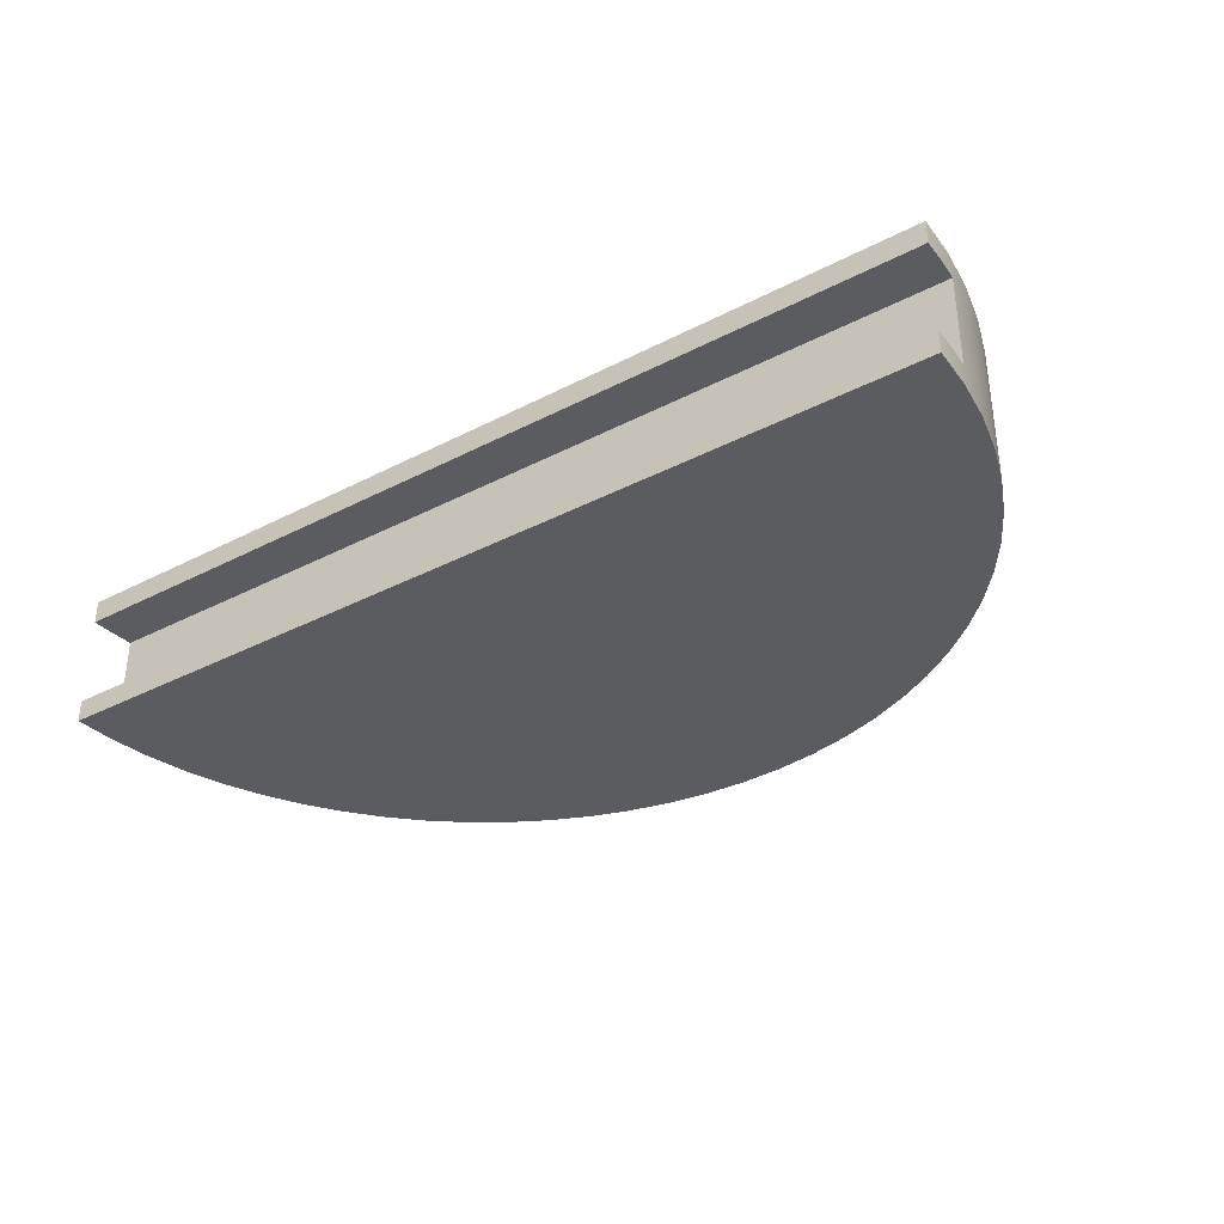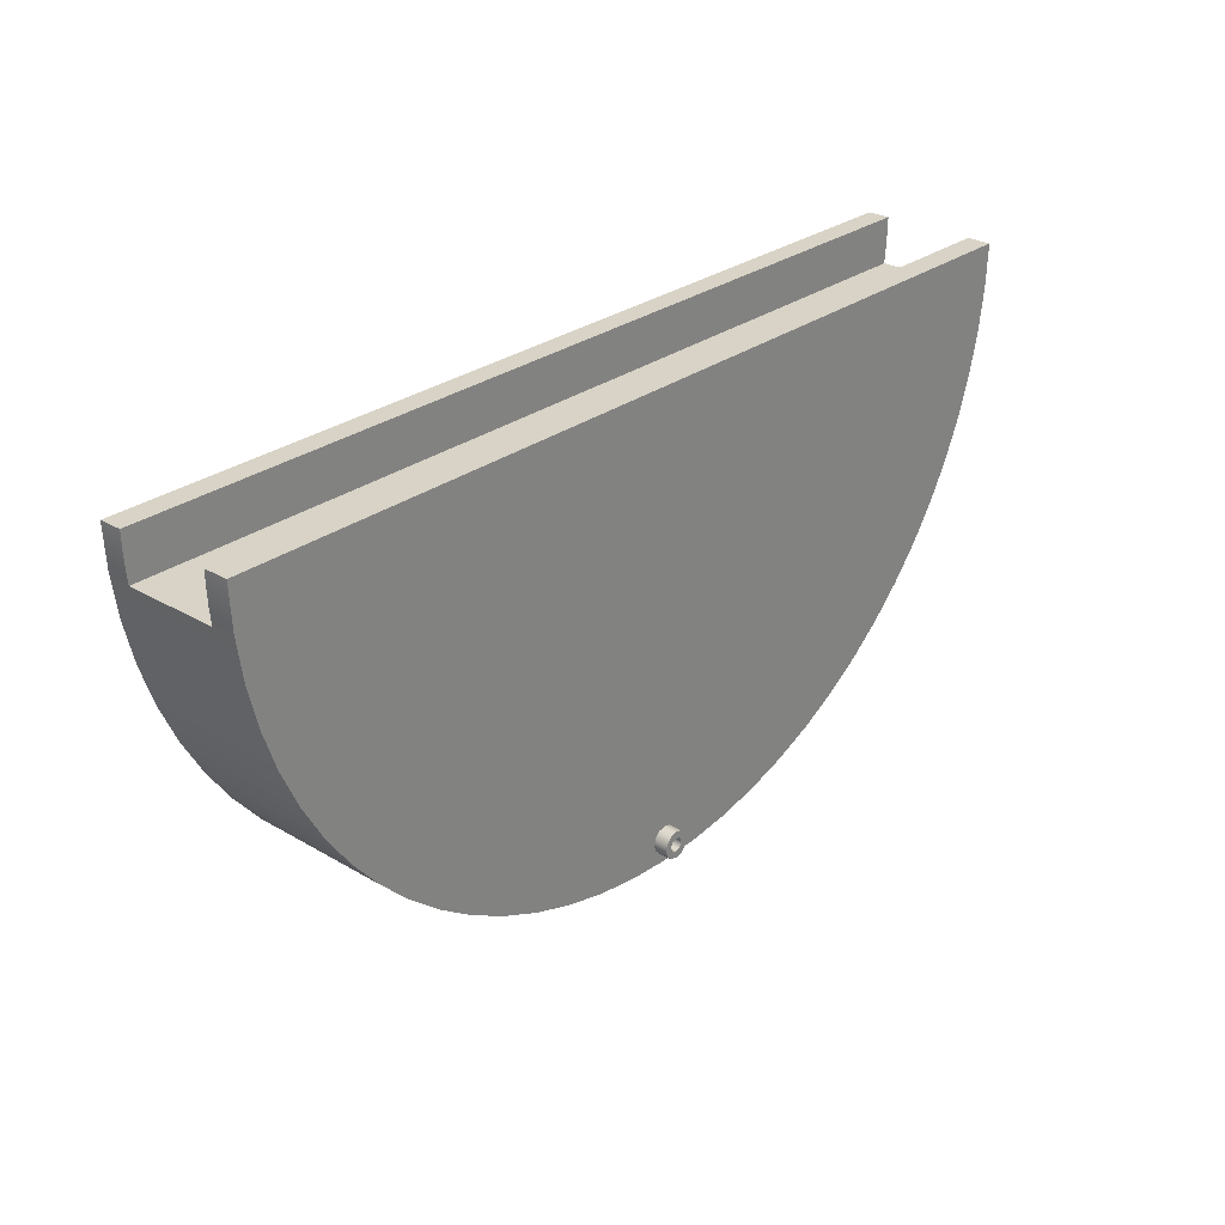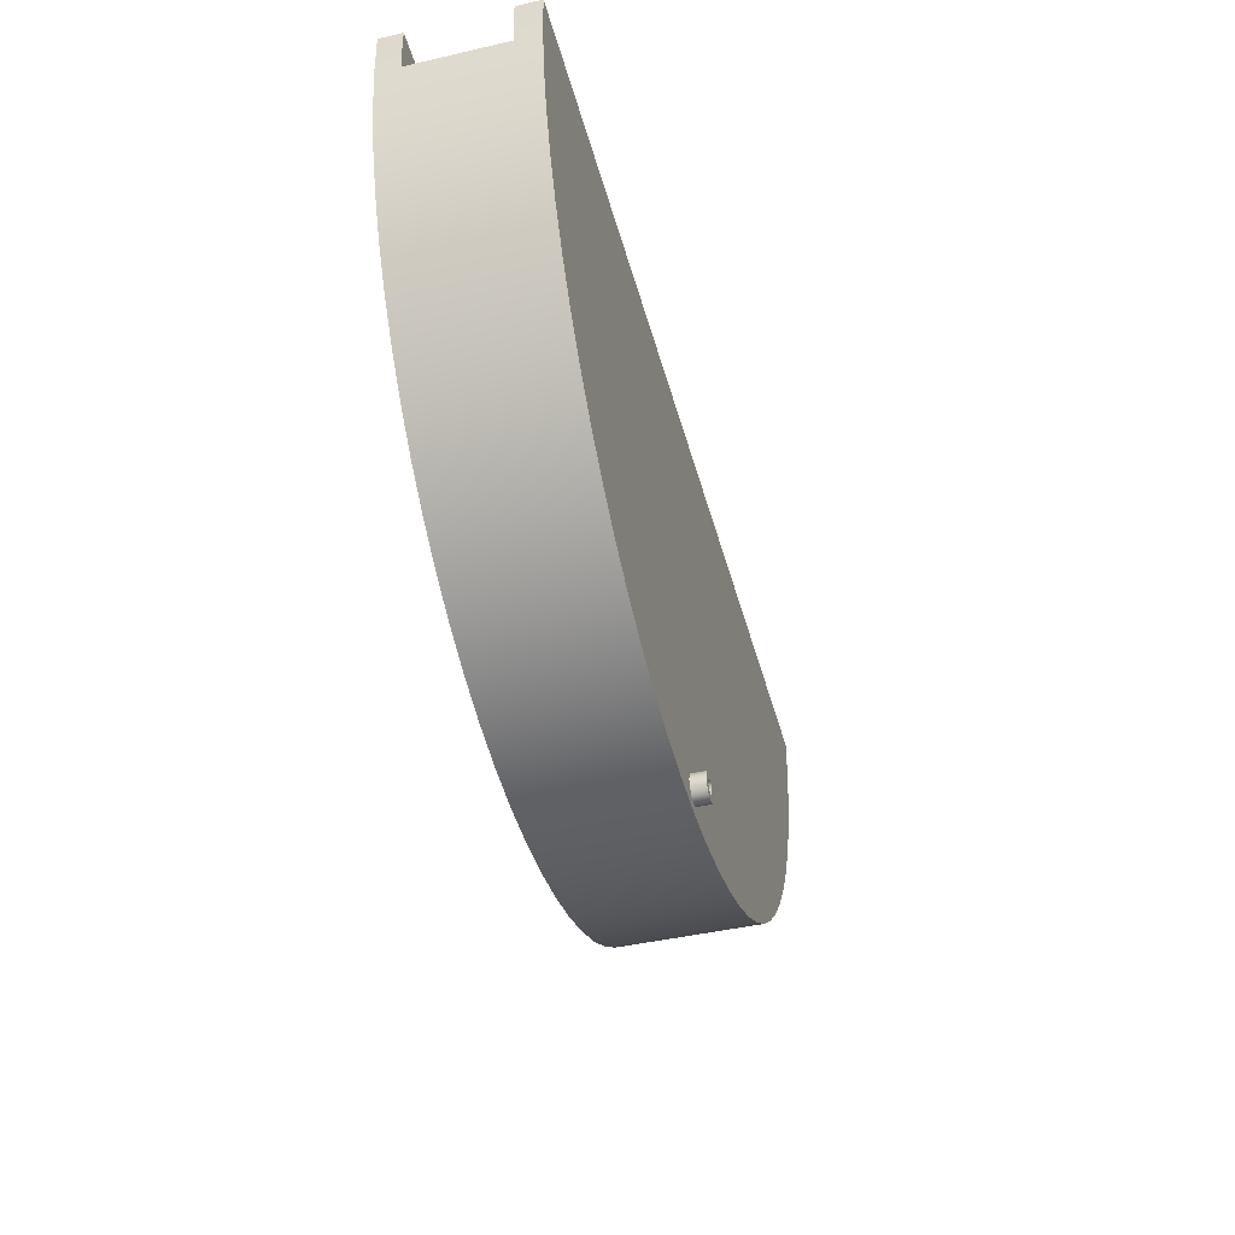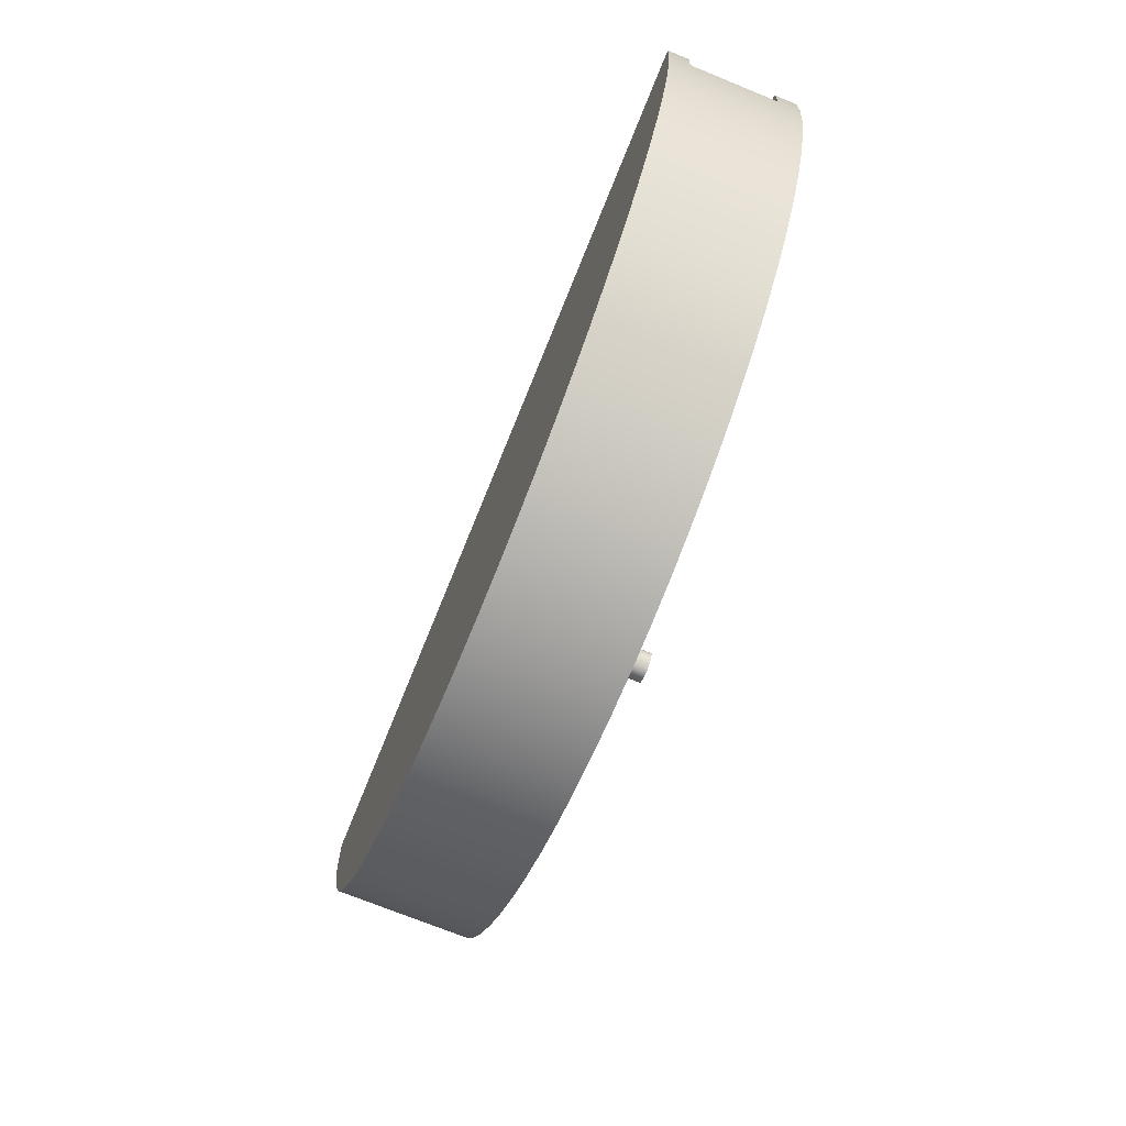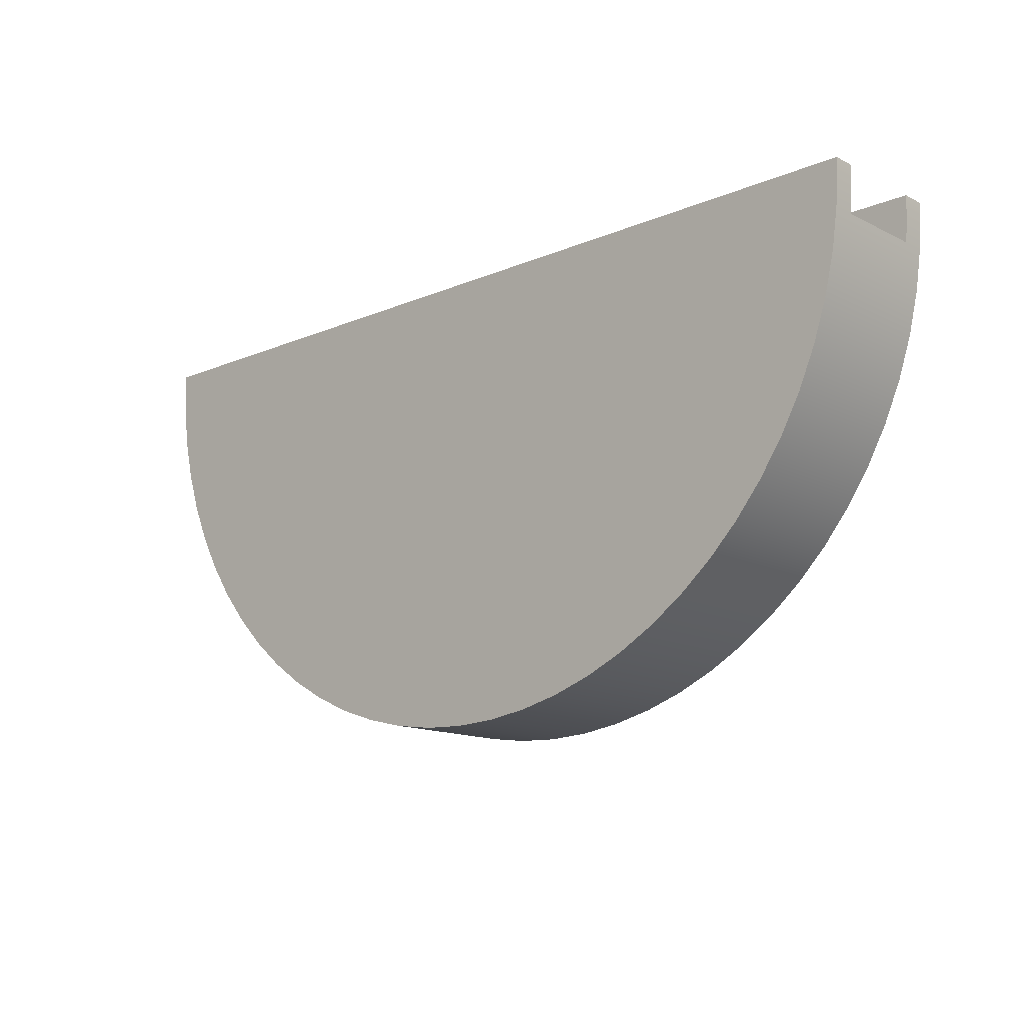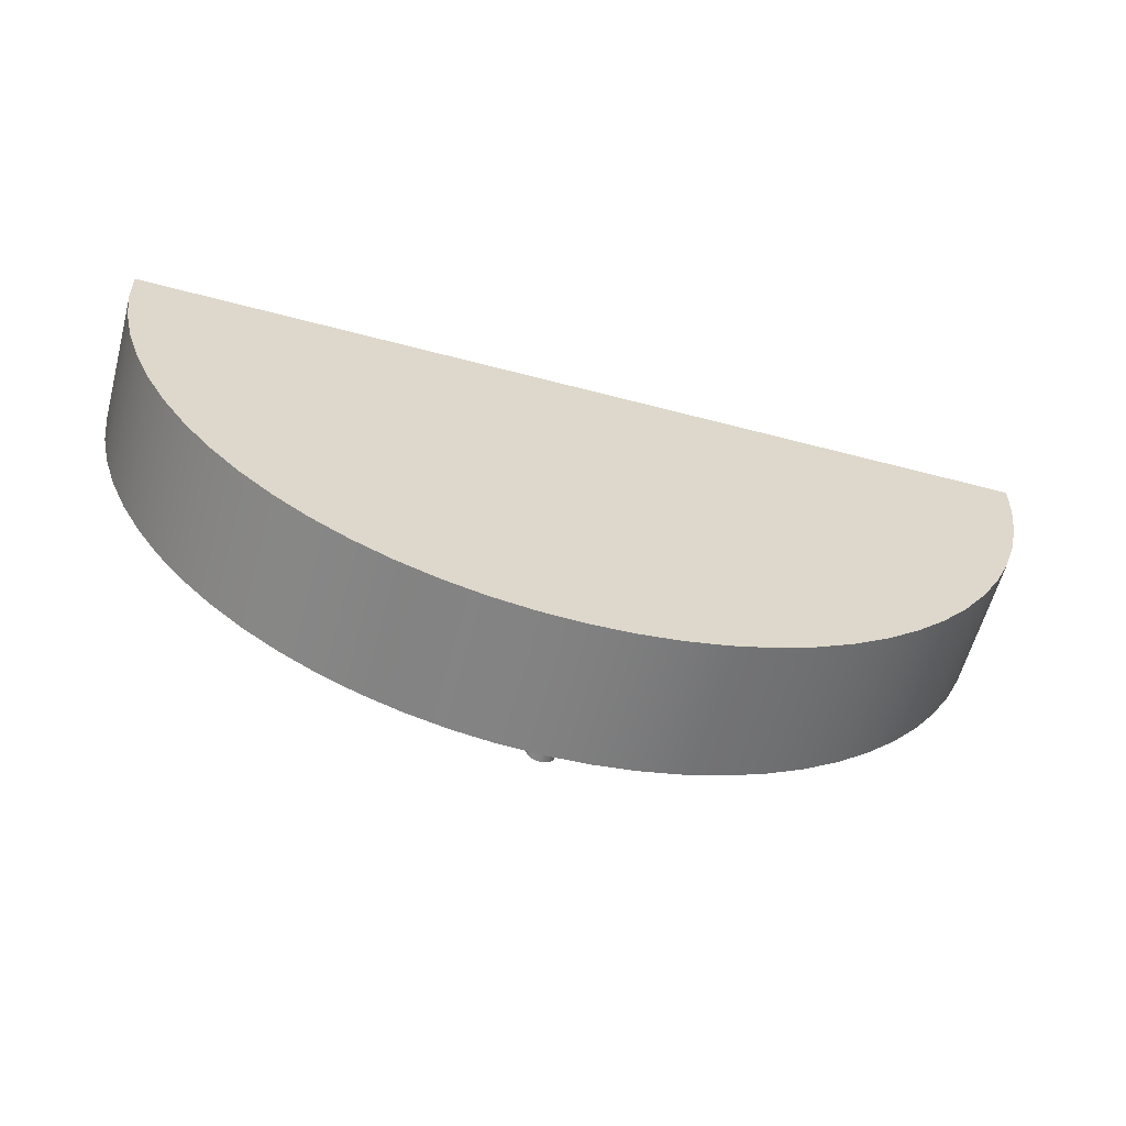
<metadata>
{"format":"obj","ext":"obj","renderer":"f3d","projection":"perspective","resolution":1024,"background":"white","views":[{"elev":-34.8,"azim":34.7,"up":"+Y"},{"elev":28.0,"azim":131.7,"up":"+Z"},{"elev":-44.4,"azim":104.9,"up":"+Z"},{"elev":-72.5,"azim":67.9,"up":"+Z"},{"elev":-14.1,"azim":42.8,"up":"+Z"},{"elev":-60.3,"azim":-15.1,"up":"+Z"}]}
</metadata>
<code>
v 0.015 0.33 -0.95
v 0.01149 0.33 -0.9596
v 0.002605 0.33 -0.9648
v -0.0075 0.33 -0.963
v -0.0141 0.33 -0.9551
v -0.0141 0.33 -0.9449
v -0.0075 0.33 -0.937
v 0.002605 0.33 -0.9352
v 0.01149 0.33 -0.9404
v 0.015 0.3 -0.95
v 0.01149 0.3 -0.9404
v 0.002605 0.3 -0.9352
v -0.0075 0.3 -0.937
v -0.0141 0.3 -0.9449
v -0.0141 0.3 -0.9551
v -0.0075 0.3 -0.963
v 0.002605 0.3 -0.9648
v 0.01149 0.3 -0.9596
v 0.015 0.33 -0.95
v 0.015 0.3 -0.95
v 0.03 0.33 -0.95
v 0.02598 0.33 -0.935
v 0.015 0.33 -0.924
v -1.837e-18 0.33 -0.92
v -0.015 0.33 -0.924
v -0.02598 0.33 -0.935
v -0.03 0.33 -0.95
v -0.02598 0.33 -0.965
v -0.015 0.33 -0.976
v -1.837e-18 0.33 -0.98
v 0.015 0.33 -0.976
v 0.02598 0.33 -0.965
v 0.03 0.3 -0.95
v 0.02598 0.3 -0.965
v 0.015 0.3 -0.976
v -1.837e-18 0.3 -0.98
v -0.015 0.3 -0.976
v -0.02598 0.3 -0.965
v -0.03 0.3 -0.95
v -0.02598 0.3 -0.935
v -0.015 0.3 -0.924
v -1.837e-18 0.3 -0.92
v 0.015 0.3 -0.924
v 0.02598 0.3 -0.935
v 0.03 0.3 -0.95
v 0.03 0.33 -0.95
v 0.015 0.33 -0.95
v 0.01149 0.33 -0.9404
v 0.002605 0.33 -0.9352
v -0.0075 0.33 -0.937
v -0.0141 0.33 -0.9449
v -0.0141 0.33 -0.9551
v -0.0075 0.33 -0.963
v 0.002605 0.33 -0.9648
v 0.01149 0.33 -0.9596
v 0.03 0.33 -0.95
v 0.02598 0.33 -0.965
v 0.015 0.33 -0.976
v -1.837e-18 0.33 -0.98
v -0.015 0.33 -0.976
v -0.02598 0.33 -0.965
v -0.03 0.33 -0.95
v -0.02598 0.33 -0.935
v -0.015 0.33 -0.924
v -1.837e-18 0.33 -0.92
v 0.015 0.33 -0.924
v 0.02598 0.33 -0.935
v 1 0.3 0
v 0.9957 0.3 -0.09227
v 0.983 0.3 -0.1837
v 0.9618 0.3 -0.2737
v 0.9325 0.3 -0.3612
v 0.8952 0.3 -0.4457
v 0.8502 0.3 -0.5264
v 0.798 0.3 -0.6026
v 0.739 0.3 -0.6737
v 0.6737 0.3 -0.739
v 0.6026 0.3 -0.798
v 0.5264 0.3 -0.8502
v 0.4457 0.3 -0.8952
v 0.3612 0.3 -0.9325
v 0.2737 0.3 -0.9618
v 0.1837 0.3 -0.983
v 0.09227 0.3 -0.9957
v 6.123e-17 0.3 -1
v -0.09227 0.3 -0.9957
v -0.1837 0.3 -0.983
v -0.2737 0.3 -0.9618
v -0.3612 0.3 -0.9325
v -0.4457 0.3 -0.8952
v -0.5264 0.3 -0.8502
v -0.6026 0.3 -0.798
v -0.6737 0.3 -0.739
v -0.739 0.3 -0.6737
v -0.798 0.3 -0.6026
v -0.8502 0.3 -0.5264
v -0.8952 0.3 -0.4457
v -0.9325 0.3 -0.3612
v -0.9618 0.3 -0.2737
v -0.983 0.3 -0.1837
v -0.9957 0.3 -0.09227
v -1 0.3 -1.225e-16
v 0.03 0.3 -0.95
v 0.02598 0.3 -0.935
v 0.015 0.3 -0.924
v -1.837e-18 0.3 -0.92
v -0.015 0.3 -0.924
v -0.02598 0.3 -0.935
v -0.03 0.3 -0.95
v -0.02598 0.3 -0.965
v -0.015 0.3 -0.976
v -1.837e-18 0.3 -0.98
v 0.015 0.3 -0.976
v 0.02598 0.3 -0.965
v 1 0.04822 0
v 0.9994 0.04822 -0.03338
v 0.9978 0.04822 -0.06673
v 0.995 0.04822 -0.1
v -0.995 0.04822 -0.1
v -0.9978 0.04822 -0.06673
v -0.9994 0.04822 -0.03338
v -1 0.04822 0
v 0.995 0.2482 -0.1
v 0.9978 0.2482 -0.06673
v 0.9994 0.2482 -0.03338
v 1 0.2482 0
v -1 0.2482 0
v -0.9994 0.2482 -0.03338
v -0.9978 0.2482 -0.06673
v -0.995 0.2482 -0.1
v 0.995 0.04822 -0.1
v 0.995 0.2482 -0.1
v -0.995 0.2482 -0.1
v -0.995 0.04822 -0.1
v -1 0.04822 0
v -0.9994 0.04822 -0.03338
v -0.9978 0.04822 -0.06673
v -0.995 0.04822 -0.1
v -0.995 0.2482 -0.1
v -0.9978 0.2482 -0.06673
v -0.9994 0.2482 -0.03338
v -1 0.2482 0
v -1 0.3 -1.225e-16
v -0.9957 0.3 -0.09227
v -0.983 0.3 -0.1837
v -0.9618 0.3 -0.2737
v -0.9325 0.3 -0.3612
v -0.8952 0.3 -0.4457
v -0.8502 0.3 -0.5264
v -0.798 0.3 -0.6026
v -0.739 0.3 -0.6737
v -0.6737 0.3 -0.739
v -0.6026 0.3 -0.798
v -0.5264 0.3 -0.8502
v -0.4457 0.3 -0.8952
v -0.3612 0.3 -0.9325
v -0.2737 0.3 -0.9618
v -0.1837 0.3 -0.983
v -0.09227 0.3 -0.9957
v 6.123e-17 0.3 -1
v 0.09227 0.3 -0.9957
v 0.1837 0.3 -0.983
v 0.2737 0.3 -0.9618
v 0.3612 0.3 -0.9325
v 0.4457 0.3 -0.8952
v 0.5264 0.3 -0.8502
v 0.6026 0.3 -0.798
v 0.6737 0.3 -0.739
v 0.739 0.3 -0.6737
v 0.798 0.3 -0.6026
v 0.8502 0.3 -0.5264
v 0.8952 0.3 -0.4457
v 0.9325 0.3 -0.3612
v 0.9618 0.3 -0.2737
v 0.983 0.3 -0.1837
v 0.9957 0.3 -0.09227
v 1 0.3 0
v 1 0.2482 0
v 0.9994 0.2482 -0.03338
v 0.9978 0.2482 -0.06673
v 0.995 0.2482 -0.1
v 0.995 0.04822 -0.1
v 0.9978 0.04822 -0.06673
v 0.9994 0.04822 -0.03338
v 1 0.04822 0
v 1 0 0
v 0.9957 0 -0.09227
v 0.983 0 -0.1837
v 0.9618 0 -0.2737
v 0.9325 0 -0.3612
v 0.8952 0 -0.4457
v 0.8502 0 -0.5264
v 0.798 0 -0.6026
v 0.739 0 -0.6737
v 0.6737 0 -0.739
v 0.6026 0 -0.798
v 0.5264 0 -0.8502
v 0.4457 0 -0.8952
v 0.3612 0 -0.9325
v 0.2737 0 -0.9618
v 0.1837 0 -0.983
v 0.09227 0 -0.9957
v 6.123e-17 0 -1
v -0.09227 0 -0.9957
v -0.1837 0 -0.983
v -0.2737 0 -0.9618
v -0.3612 0 -0.9325
v -0.4457 0 -0.8952
v -0.5264 0 -0.8502
v -0.6026 0 -0.798
v -0.6737 0 -0.739
v -0.739 0 -0.6737
v -0.798 0 -0.6026
v -0.8502 0 -0.5264
v -0.8952 0 -0.4457
v -0.9325 0 -0.3612
v -0.9618 0 -0.2737
v -0.983 0 -0.1837
v -0.9957 0 -0.09227
v -1 0 -1.225e-16
v -1 0.2482 0
v 1 0.2482 0
v 1 0.3 0
v -1 0.3 -1.225e-16
v 1 0.04822 0
v -1 0.04822 0
v -1 0 -1.225e-16
v 1 0 0
v 0.015 0.3 -0.95
v 0.01149 0.3 -0.9596
v 0.002605 0.3 -0.9648
v -0.0075 0.3 -0.963
v -0.0141 0.3 -0.9551
v -0.0141 0.3 -0.9449
v -0.0075 0.3 -0.937
v 0.002605 0.3 -0.9352
v 0.01149 0.3 -0.9404
v -1 0 -1.225e-16
v -0.9957 0 -0.09227
v -0.983 0 -0.1837
v -0.9618 0 -0.2737
v -0.9325 0 -0.3612
v -0.8952 0 -0.4457
v -0.8502 0 -0.5264
v -0.798 0 -0.6026
v -0.739 0 -0.6737
v -0.6737 0 -0.739
v -0.6026 0 -0.798
v -0.5264 0 -0.8502
v -0.4457 0 -0.8952
v -0.3612 0 -0.9325
v -0.2737 0 -0.9618
v -0.1837 0 -0.983
v -0.09227 0 -0.9957
v 6.123e-17 0 -1
v 0.09227 0 -0.9957
v 0.1837 0 -0.983
v 0.2737 0 -0.9618
v 0.3612 0 -0.9325
v 0.4457 0 -0.8952
v 0.5264 0 -0.8502
v 0.6026 0 -0.798
v 0.6737 0 -0.739
v 0.739 0 -0.6737
v 0.798 0 -0.6026
v 0.8502 0 -0.5264
v 0.8952 0 -0.4457
v 0.9325 0 -0.3612
v 0.9618 0 -0.2737
v 0.983 0 -0.1837
v 0.9957 0 -0.09227
v 1 0 0
g 575409ba-e2b9-11ea-bfbd-54bf646e7e1f
f 2 18 1
f 1 18 20
f 19 10 9
f 9 10 11
f 9 11 8
f 8 11 12
f 8 12 7
f 7 12 13
f 7 13 6
f 6 13 14
f 6 14 5
f 5 14 15
f 5 15 4
f 4 15 16
f 4 16 3
f 3 16 17
f 3 17 2
f 2 17 18
g 575e3f46-e2b9-11ea-9522-54bf646e7e1f
f 22 44 21
f 21 44 45
f 46 33 32
f 32 33 34
f 32 34 31
f 31 34 35
f 31 35 30
f 30 35 36
f 30 36 29
f 29 36 37
f 29 37 28
f 28 37 38
f 28 38 27
f 27 38 39
f 27 39 26
f 26 39 40
f 26 40 25
f 25 40 41
f 25 41 24
f 24 41 42
f 24 42 23
f 23 42 43
f 23 43 22
f 22 43 44
g 57612466-e2b9-11ea-a66d-54bf646e7e1f
f 48 67 47
f 47 67 56
f 47 56 57
f 67 48 66
f 66 48 49
f 66 49 65
f 65 49 50
f 65 50 64
f 64 50 63
f 63 50 51
f 63 51 62
f 62 51 52
f 62 52 61
f 61 52 53
f 61 53 60
f 60 53 59
f 59 53 54
f 59 54 58
f 58 54 55
f 58 55 57
f 57 55 47
g 56b59150-e2b9-11ea-afca-54bf646e7e1f
f 102 68 101
f 101 68 69
f 101 69 100
f 100 69 70
f 100 70 99
f 99 70 71
f 99 71 98
f 98 71 72
f 98 72 97
f 97 72 73
f 97 73 96
f 96 73 74
f 96 74 106
f 106 74 75
f 106 75 76
f 76 77 106
f 106 77 78
f 106 78 79
f 106 79 105
f 105 79 80
f 105 80 81
f 81 82 105
f 105 82 83
f 105 83 104
f 104 83 84
f 104 84 103
f 103 84 114
f 114 84 113
f 113 84 85
f 113 85 112
f 112 85 111
f 111 85 86
f 111 86 110
f 110 86 109
f 109 86 108
f 108 86 87
f 108 87 107
f 107 87 88
f 107 88 89
f 89 90 107
f 107 90 91
f 107 91 106
f 106 91 92
f 106 92 93
f 93 94 106
f 106 94 95
f 106 95 96
g 57039578-e2b9-11ea-be48-54bf646e7e1f
f 122 115 121
f 121 115 116
f 121 116 120
f 120 116 117
f 120 117 119
f 119 117 118
g 57059094-e2b9-11ea-a523-54bf646e7e1f
f 130 123 129
f 129 123 124
f 129 124 128
f 128 124 125
f 128 125 127
f 127 125 126
g 57078bac-e2b9-11ea-be1c-54bf646e7e1f
f 132 133 131
f 131 133 134
g 56b39638-e2b9-11ea-9422-54bf646e7e1f
f 135 136 220
f 220 136 219
f 219 136 137
f 219 137 138
f 219 138 218
f 218 138 139
f 218 139 145
f 145 139 144
f 144 139 140
f 144 140 141
f 142 143 141
f 141 143 144
f 218 145 217
f 217 145 146
f 217 146 216
f 216 146 147
f 216 147 215
f 215 147 148
f 215 148 214
f 214 148 149
f 214 149 213
f 213 149 150
f 213 150 212
f 212 150 151
f 212 151 211
f 211 151 152
f 211 152 210
f 210 152 153
f 210 153 209
f 209 153 154
f 209 154 208
f 208 154 155
f 208 155 207
f 207 155 156
f 207 156 206
f 206 156 157
f 206 157 205
f 205 157 158
f 205 158 204
f 204 158 159
f 204 159 203
f 203 159 160
f 203 160 202
f 202 160 161
f 202 161 201
f 201 161 162
f 201 162 200
f 200 162 163
f 200 163 199
f 199 163 164
f 199 164 198
f 198 164 165
f 198 165 197
f 197 165 166
f 197 166 196
f 196 166 167
f 196 167 195
f 195 167 168
f 195 168 194
f 194 168 169
f 194 169 193
f 193 169 170
f 193 170 192
f 192 170 171
f 192 171 191
f 191 171 172
f 191 172 190
f 190 172 173
f 190 173 189
f 189 173 174
f 189 174 188
f 188 174 175
f 188 175 181
f 181 175 176
f 181 176 180
f 180 176 179
f 179 176 177
f 179 177 178
f 181 182 188
f 188 182 187
f 187 182 183
f 187 183 184
f 185 186 184
f 184 186 187
g 56b0ff0c-e2b9-11ea-be0a-54bf646e7e1f
f 221 222 224
f 224 222 223
g ab881995-fc35-3c02-b584-77736adf51a5
f 225 226 228
f 228 226 227
g 5764f398-e2b9-11ea-81c5-54bf646e7e1f
f 230 233 229
f 229 233 234
f 229 234 237
f 237 234 235
f 237 235 236
f 231 232 230
f 230 232 233
g 56b7655e-e2b9-11ea-adfb-54bf646e7e1f
f 272 238 271
f 271 238 239
f 271 239 270
f 270 239 240
f 270 240 269
f 269 240 241
f 269 241 268
f 268 241 242
f 268 242 267
f 267 242 243
f 267 243 266
f 266 243 244
f 266 244 265
f 265 244 245
f 265 245 264
f 264 245 246
f 264 246 263
f 263 246 247
f 263 247 262
f 262 247 248
f 262 248 261
f 261 248 249
f 261 249 260
f 260 249 250
f 260 250 259
f 259 250 251
f 259 251 258
f 258 251 252
f 258 252 257
f 257 252 253
f 257 253 256
f 256 253 254
f 256 254 255

</code>
